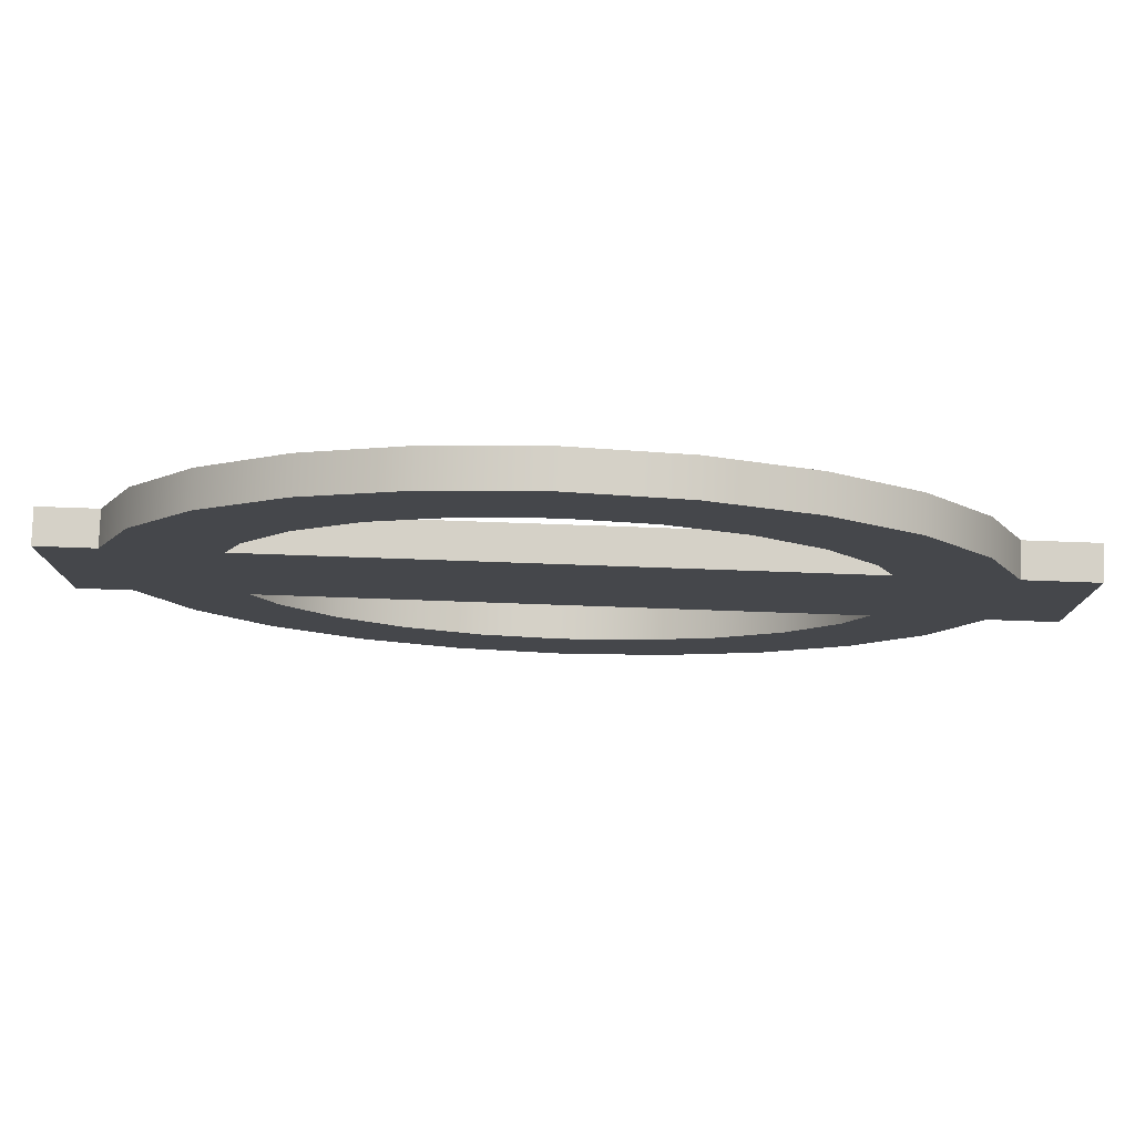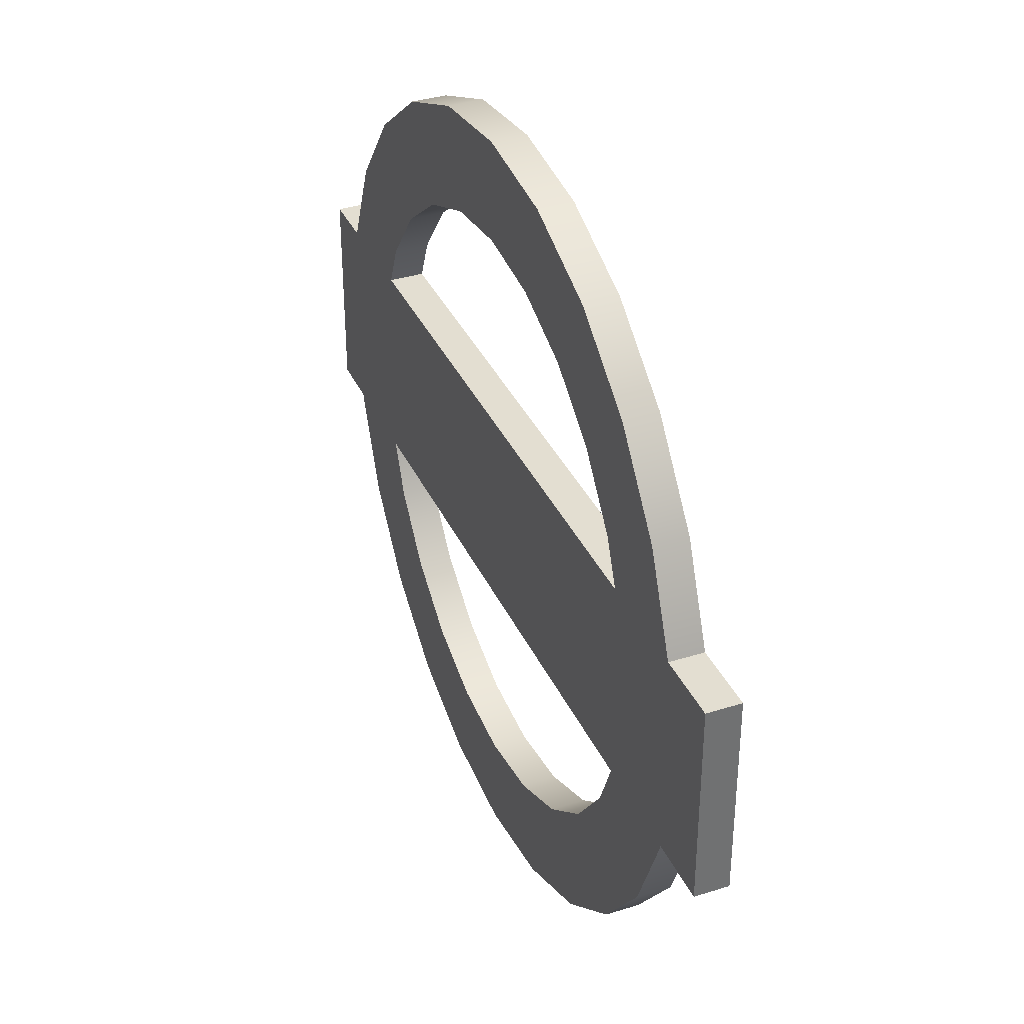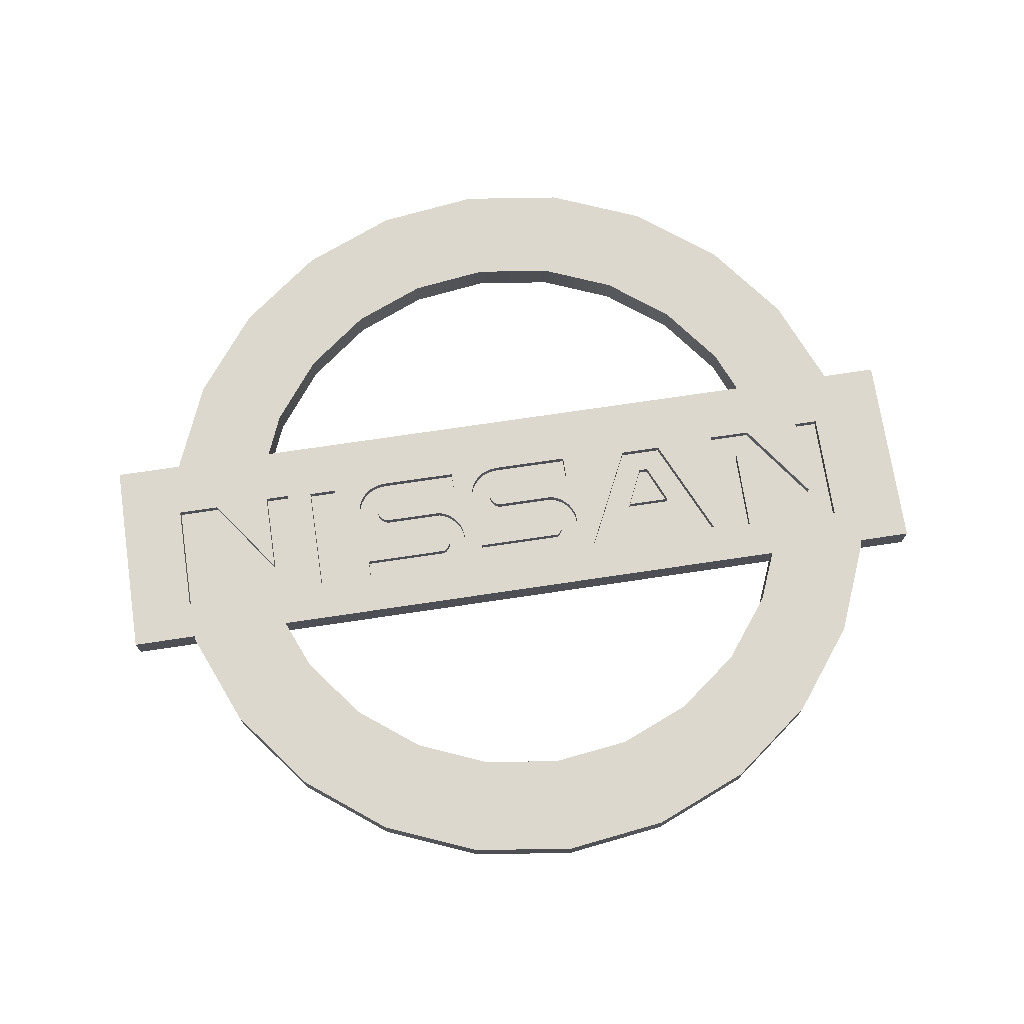
<metadata>
{"format":"obj","ext":"obj","renderer":"f3d","projection":"perspective","resolution":1024,"background":"white","views":[{"elev":79.7,"azim":-178.0,"up":"+Y"},{"elev":36.2,"azim":-112.4,"up":"+Y"},{"elev":72.4,"azim":-8.5,"up":"+Z"}]}
</metadata>
<code>
v  -2.942 4.347 0.2165
v  -2.942 4.347 0.0984
v  -2.942 5.77 0.0984
v  -2.942 5.77 0.2165
v  -2.573 4.347 0.0984
v  -2.573 5.77 0.0984
v  -1.056 4.621 0.0984
v  -1.032 4.644 0.0984
v  -1.032 4.644 0.2165
v  -1.056 4.621 0.2165
v  -0.5172 5.147 0.2165
v  -0.5172 5.147 0.0984
v  -0.5568 5.248 0.0984
v  -0.5568 5.248 0.2165
v  -1.873 5.2 0.0984
v  -1.835 5.195 0.0984
v  -1.835 5.195 0.2165
v  -1.873 5.2 0.2165
v  -1.909 5.215 0.0984
v  -1.909 5.215 0.2165
v  -1.978 5.304 0.0984
v  -1.978 5.304 0.2165
v  -1.983 5.342 0.2165
v  -1.983 5.342 0.0984
v  0.837 4.524 0.0984
v  0.837 4.524 0.2165
v  0.887 4.603 0.2165
v  0.887 4.603 0.0984
v  -1.94 5.238 0.0984
v  -1.94 5.238 0.2165
v  -1.963 5.269 0.2165
v  -1.963 5.269 0.0984
v  0.918 4.879 0.0984
v  0.918 4.879 0.2165
v  0.887 4.968 0.2165
v  0.887 4.968 0.0984
v  2.921 4.372 0.0984
v  2.921 4.372 0.2165
v  2.31 5.729 0.2165
v  2.31 5.729 0.0984
v  -0.1487 5.195 0.0984
v  0.6025 5.195 0.0984
v  0.6025 5.195 0.2165
v  -0.1487 5.195 0.2165
v  0.6025 4.603 0.0984
v  0.6306 4.621 0.0984
v  0.6306 4.621 0.2165
v  0.6025 4.603 0.2165
v  -0.5271 4.376 0.2165
v  -0.5271 4.376 0.0984
v  -0.5271 4.603 0.0984
v  -0.5271 4.603 0.2165
v  -2.044 5.715 0.0984
v  -1.943 5.756 0.0984
v  -1.943 5.756 0.2165
v  -2.044 5.715 0.2165
v  -2.13 5.649 0.0984
v  -2.13 5.649 0.2165
v  -0.8148 5.49 0.0984
v  -1.835 5.49 0.0984
v  -1.835 5.49 0.2165
v  -0.8148 5.49 0.2165
v  -0.8148 5.77 0.2165
v  -0.8148 5.77 0.0984
v  -0.9879 4.799 0.2165
v  -0.9879 4.799 0.0984
v  -0.997 4.832 0.0984
v  -0.997 4.832 0.2165
v  -0.9849 4.766 0.2165
v  -0.9849 4.766 0.0984
v  -0.9879 4.733 0.2165
v  -0.9879 4.733 0.0984
v  -0.997 4.701 0.2165
v  -0.997 4.701 0.0984
v  -1.012 4.671 0.2165
v  -1.012 4.671 0.0984
v  -0.8496 4.524 0.0984
v  -0.8496 4.524 0.2165
v  -0.7996 4.603 0.2165
v  -0.7996 4.603 0.0984
v  -2.573 5.77 0.2165
v  2.31 4.912 0.2165
v  2.31 4.912 0.0984
v  2.089 5.419 0.0984
v  2.089 5.419 0.2165
v  -1.056 4.911 0.0984
v  -1.084 4.929 0.0984
v  -1.084 4.929 0.2165
v  -1.056 4.911 0.2165
v  -0.2766 5.269 0.0984
v  -0.2766 5.269 0.2165
v  -0.2914 5.304 0.2165
v  -0.2914 5.304 0.0984
v  -1.032 4.888 0.0984
v  -1.032 4.888 0.2165
v  -1.012 4.862 0.2165
v  -1.012 4.862 0.0984
v  -2.256 5.356 0.2165
v  -2.256 5.356 0.0984
v  -2.24 5.464 0.0984
v  -2.24 5.464 0.2165
v  -2.243 5.248 0.2165
v  -2.243 5.248 0.0984
v  0.7706 4.457 0.0984
v  0.6911 4.407 0.0984
v  0.6911 4.407 0.2165
v  0.7706 4.457 0.2165
v  0.4509 4.603 0.0984
v  0.4509 4.603 0.2165
v  0.6025 4.376 0.0984
v  0.6025 4.376 0.2165
v  4.732 4.333 0.0984
v  4.732 4.333 0.2165
v  4.732 5.793 0.2165
v  4.732 5.793 0.0984
v  3.452 4.347 0.0984
v  3.126 4.347 0.0984
v  3.126 4.347 0.2165
v  3.452 4.347 0.2165
v  3.126 5.77 0.0984
v  3.126 5.77 0.2165
v  0.837 5.047 0.0984
v  0.837 5.047 0.2165
v  0.7706 5.114 0.2165
v  0.7706 5.114 0.0984
v  0.6911 5.163 0.0984
v  0.6911 5.163 0.2165
v  -0.2695 4.947 0.0984
v  -0.3686 4.991 0.0984
v  -0.3686 4.991 0.2165
v  -0.2695 4.947 0.2165
v  -0.1623 4.929 0.0984
v  -0.1623 4.929 0.2165
v  0.918 4.692 0.0984
v  0.918 4.692 0.2165
v  0.9285 4.785 0.2165
v  0.9285 4.785 0.0984
v  2.361 4.637 0.0984
v  1.652 4.637 0.0984
v  1.652 4.637 0.2165
v  2.361 4.637 0.2165
v  -0.9955 5.163 0.0984
v  -0.916 5.114 0.0984
v  -0.916 5.114 0.2165
v  -0.9955 5.163 0.2165
v  2.496 4.372 0.2165
v  2.496 4.372 0.0984
v  1.743 4.912 0.0984
v  1.976 5.419 0.0984
v  1.771 5.729 0.0984
v  1.482 4.376 0.0984
v  1.113 4.376 0.0984
v  -1.084 4.376 0.0984
v  -2.214 4.376 0.0984
v  -2.214 4.376 0.2165
v  -1.084 4.376 0.2165
v  -0.9955 4.407 0.0984
v  -0.9955 4.407 0.2165
v  -0.916 4.457 0.0984
v  -0.916 4.457 0.2165
v  -2.214 4.603 0.0984
v  -1.236 4.603 0.0984
v  -1.122 4.603 0.0984
v  -1.084 4.603 0.0984
v  -1.084 5.195 0.0984
v  -1.849 4.929 0.0984
v  -1.956 4.947 0.0984
v  -2.055 4.991 0.0984
v  -2.14 5.059 0.0984
v  -2.197 5.564 0.0984
v  -2.204 5.147 0.0984
v  -1.978 5.381 0.0984
v  -1.963 5.416 0.0984
v  -1.94 5.447 0.0984
v  -1.835 5.77 0.0984
v  -1.909 5.47 0.0984
v  -1.873 5.485 0.0984
v  -0.8496 5.047 0.0984
v  -0.7996 4.968 0.0984
v  -0.7686 4.692 0.0984
v  -0.7686 4.879 0.0984
v  -0.7581 4.785 0.0984
v  -0.2564 5.756 0.0984
v  -0.1487 5.77 0.0984
v  -0.1487 5.77 0.2165
v  -0.2564 5.756 0.2165
v  0.7017 4.766 0.2165
v  0.7017 4.766 0.0984
v  0.6987 4.799 0.0984
v  0.6987 4.799 0.2165
v  3.678 5.77 0.0984
v  3.678 5.77 0.2165
v  4.165 4.333 0.0984
v  4.165 4.333 0.2165
v  1.771 5.729 0.2165
v  -0.4531 5.059 0.2165
v  -0.4531 5.059 0.0984
v  -4.889 5.77 0.0984
v  -4.336 5.77 0.0984
v  -4.336 5.77 0.2165
v  -4.889 5.77 0.2165
v  -2.573 4.347 0.2165
v  -0.2532 5.238 0.0984
v  -0.2532 5.238 0.2165
v  1.482 4.376 0.2165
v  0.8718 5.49 0.0984
v  0.8718 5.49 0.2165
v  0.8718 5.77 0.2165
v  0.8718 5.77 0.0984
v  -4.889 4.347 0.2165
v  -4.889 4.347 0.0984
v  -4.563 4.347 0.0984
v  -4.563 4.347 0.2165
v  -4.563 5.424 0.2165
v  -4.563 5.424 0.0984
v  -0.3569 5.715 0.0984
v  -0.3569 5.715 0.2165
v  -0.4436 5.649 0.0984
v  -0.4436 5.649 0.2165
v  0.5643 4.603 0.0984
v  0.5643 4.603 0.2165
v  4.42 4.744 0.2165
v  4.42 4.744 0.0984
v  4.42 5.793 0.0984
v  4.42 5.793 0.2165
v  0.6306 4.911 0.0984
v  0.6025 4.929 0.0984
v  0.6025 4.929 0.2165
v  0.6306 4.911 0.2165
v  1.743 4.912 0.2165
v  1.976 5.419 0.2165
v  -0.1869 5.2 0.0984
v  -0.1869 5.2 0.2165
v  -0.2226 5.215 0.0984
v  -0.2226 5.215 0.2165
v  0.6551 4.644 0.2165
v  0.6551 4.644 0.0984
v  0.675 4.671 0.0984
v  0.675 4.671 0.2165
v  -2.14 5.059 0.2165
v  -2.055 4.991 0.2165
v  -1.956 4.947 0.2165
v  -0.2964 5.342 0.0984
v  -0.2964 5.342 0.2165
v  -0.2914 5.381 0.2165
v  -0.2914 5.381 0.0984
v  -0.2766 5.416 0.2165
v  -0.2766 5.416 0.0984
v  0.6897 4.701 0.0984
v  0.6987 4.733 0.0984
v  0.6897 4.832 0.0984
v  0.675 4.862 0.0984
v  0.6551 4.888 0.0984
v  -0.5105 5.564 0.0984
v  -0.5533 5.464 0.0984
v  -0.5691 5.356 0.0984
v  -0.2532 5.447 0.0984
v  -0.2226 5.47 0.0984
v  -0.1869 5.485 0.0984
v  -0.1487 5.49 0.0984
v  -0.7581 4.785 0.2165
v  -0.7686 4.879 0.2165
v  -0.7996 4.968 0.2165
v  -3.85 4.333 0.0984
v  -3.595 4.744 0.0984
v  -3.283 4.333 0.0984
v  -3.595 5.793 0.0984
v  -3.283 5.793 0.0984
v  -3.85 4.333 0.2165
v  -1.084 4.603 0.2165
v  -1.122 4.603 0.2165
v  -1.236 4.603 0.2165
v  -2.214 4.603 0.2165
v  3.452 5.424 0.0984
v  3.452 5.424 0.2165
v  -0.5533 5.464 0.2165
v  -0.5105 5.564 0.2165
v  -0.5691 5.356 0.2165
v  0.6987 4.733 0.2165
v  -1.849 4.929 0.2165
v  -0.7686 4.692 0.2165
v  -0.2532 5.447 0.2165
v  -0.2226 5.47 0.2165
v  -0.1869 5.485 0.2165
v  -1.978 5.381 0.2165
v  -1.963 5.416 0.2165
v  -2.204 5.147 0.2165
v  -3.283 5.793 0.2165
v  -3.595 5.793 0.2165
v  -3.595 4.744 0.2165
v  -3.283 4.333 0.2165
v  -2.197 5.564 0.2165
v  -0.1487 5.49 0.2165
v  -1.909 5.47 0.2165
v  -1.873 5.485 0.2165
v  -1.835 5.77 0.2165
v  -1.084 5.195 0.2165
v  1.113 4.376 0.2165
v  -0.8496 5.047 0.2165
v  0.675 4.862 0.2165
v  0.6551 4.888 0.2165
v  0.6897 4.832 0.2165
v  0.6897 4.701 0.2165
v  -1.94 5.447 0.2165
v  -1.846 1.777 -0.2165
v  -2.645 2.39 -0.2165
v  -2.645 2.39 0.2165
v  -1.846 1.777 0.2165
v  3.703 8.737 -0.2165
v  2.643 9.55 -0.2165
v  2.643 9.55 0.2165
v  3.703 8.737 0.2165
v  -3.258 7.047 0.2165
v  -3.258 7.047 -0.2165
v  -2.645 7.846 -0.2165
v  -2.645 7.846 0.2165
v  3.703 1.499 0.2165
v  3.703 1.499 -0.2165
v  4.516 2.559 -0.2165
v  4.516 2.559 0.2165
v  -5.728 3.854 -0.2165
v  -5.728 3.854 0.2165
v  -5.728 6.492 0.2165
v  -5.728 6.492 -0.2165
v  3.655 6.492 0.2165
v  -3.488 6.492 0.2165
v  -3.535 8.737 0.2165
v  -4.349 7.677 0.2165
v  -4.84 6.492 0.2165
v  -4.868 3.854 0.2165
v  -4.86 3.793 0.2165
v  -4.349 2.559 0.2165
v  -3.535 1.499 0.2165
v  -3.533 3.854 0.2165
v  -2.475 0.6857 0.2165
v  -3.258 3.189 0.2165
v  -1.241 0.1744 0.2165
v  -0.915 1.391 0.2165
v  0.0835 -0 0.2165
v  0.0835 1.26 0.2165
v  1.408 0.1744 0.2165
v  1.082 1.391 0.2165
v  2.013 1.777 0.2165
v  2.643 0.6857 0.2165
v  2.812 2.39 0.2165
v  3.425 3.189 0.2165
v  3.7 3.854 0.2165
v  3.425 7.047 0.2165
v  2.812 7.846 0.2165
v  2.013 8.46 0.2165
v  1.408 10.06 0.2165
v  1.082 8.845 0.2165
v  0.0835 10.24 0.2165
v  0.0835 8.976 0.2165
v  -0.915 8.845 0.2165
v  -1.241 10.06 0.2165
v  -1.846 8.46 0.2165
v  -2.475 9.55 0.2165
v  4.516 7.677 0.2165
v  5.007 6.492 0.2165
v  5.027 3.793 0.2165
v  5.035 3.854 0.2165
v  5.728 6.492 0.2165
v  5.728 3.854 0.2165
v  -0.915 8.845 -0.2165
v  0.0835 8.976 -0.2165
v  -2.475 9.55 -0.2165
v  -3.535 8.737 -0.2165
v  -3.535 1.499 -0.2165
v  -4.349 2.559 -0.2165
v  -2.475 0.6857 -0.2165
v  -1.241 0.1744 -0.2165
v  1.408 10.06 -0.2165
v  0.0835 10.24 -0.2165
v  -3.488 6.492 -0.2165
v  5.728 6.492 -0.2165
v  5.007 6.492 -0.2165
v  2.643 0.6857 -0.2165
v  2.013 1.777 -0.2165
v  1.082 1.391 -0.2165
v  3.425 7.047 -0.2165
v  2.812 7.846 -0.2165
v  0.0835 1.26 -0.2165
v  2.812 2.39 -0.2165
v  3.425 3.189 -0.2165
v  1.082 8.845 -0.2165
v  2.013 8.46 -0.2165
v  4.516 7.677 -0.2165
v  3.7 3.854 -0.2165
v  -1.241 10.06 -0.2165
v  5.728 3.854 -0.2165
v  -4.86 3.793 -0.2165
v  -3.533 3.854 -0.2165
v  1.408 0.1744 -0.2165
v  -4.84 6.492 -0.2165
v  -4.349 7.677 -0.2165
v  5.035 3.854 -0.2165
v  -3.258 3.189 -0.2165
v  5.027 3.793 -0.2165
v  0.0835 0 -0.2165
v  -4.868 3.854 -0.2165
v  -1.846 8.46 -0.2165
v  3.655 6.492 -0.2165
v  -0.915 1.391 -0.2165
g Group_001
f 1 2 3 4
f 3 2 5 6
f 7 8 9 10
f 11 12 13 14
f 15 16 17 18
f 19 15 18 20
f 21 22 23 24
f 25 26 27 28
f 29 19 20 30
f 29 30 31 32
f 33 34 35 36
f 37 38 39 40
f 41 42 43 44
f 45 46 47 48
f 49 50 51 52
f 53 54 55 56
f 57 53 56 58
f 59 60 61 62
f 59 62 63 64
f 65 66 67 68
f 69 70 66 65
f 71 72 70 69
f 73 74 72 71
f 75 76 74 73
f 9 8 76 75
f 77 78 79 80
f 3 6 81 4
f 82 83 84 85
f 86 87 88 89
f 90 91 92 93
f 94 86 89 95
f 96 97 94 95
f 68 67 97 96
f 98 99 100 101
f 102 103 99 98
f 104 105 106 107
f 51 108 109 52
f 110 50 49 111
f 112 113 114 115
f 116 117 118 119
f 118 117 120 121
f 122 123 124 125
f 126 125 124 127
f 128 129 130 131
f 132 128 131 133
f 134 135 136 137
f 137 136 34 33
f 138 139 140 141
f 142 143 144 145
f 146 147 138 141
f 148 139 138 83
f 40 83 138 37
f 37 138 147
f 84 83 40 149
f 149 40 150 148
f 139 148 150 151
f 151 150 152
f 153 154 155 156
f 157 153 156 158
f 159 157 158 160
f 159 160 78 77
f 161 154 153 162
f 163 162 153 164
f 164 153 157 7
f 8 7 157 76
f 74 76 157 72
f 72 157 159 70
f 70 159 143 66
f 66 143 142 67
f 97 67 142 94
f 86 94 142 165
f 87 86 165 16
f 166 87 16 15
f 166 15 19 29
f 167 166 29 32
f 167 32 21 24
f 167 24 53 168
f 168 53 57 169
f 169 57 170 171
f 171 170 100 103
f 103 100 99
f 54 53 24 172
f 54 172 173 174
f 175 54 174 176
f 175 176 177 60
f 175 60 59 64
f 143 159 77 178
f 178 77 80 179
f 179 80 180 181
f 181 180 182
f 183 184 185 186
f 187 188 189 190
f 120 191 192 121
f 112 193 194 113
f 150 40 39 195
f 196 197 12 11
f 129 197 196 130
f 198 199 200 201
f 5 202 81 6
f 203 204 91 90
f 28 27 135 134
f 151 205 140 139
f 206 207 208 209
f 184 209 208 185
f 210 211 198 201
f 212 213 214 215
f 212 211 210 213
f 216 183 186 217
f 218 216 217 219
f 220 45 48 221
f 222 223 224 225
f 226 227 228 229
f 148 230 231 149
f 148 83 82 230
f 232 41 44 233
f 234 232 233 235
f 236 237 238 239
f 104 107 26 25
f 203 234 235 204
f 168 169 240 241
f 167 168 241 242
f 108 220 221 109
f 243 244 245 246
f 246 245 247 248
f 51 50 110 108
f 220 108 110 45
f 45 110 105 46
f 237 46 105 238
f 249 238 105 250
f 250 105 104 188
f 188 104 125 189
f 189 125 126 251
f 252 251 126 253
f 226 253 126 42
f 227 226 42 41
f 132 227 41 232
f 132 232 234 203
f 128 132 203 90
f 128 90 93 243
f 128 243 216 129
f 129 216 218 197
f 197 218 254 12
f 12 254 255 13
f 13 255 256
f 183 216 243 246
f 183 246 248 257
f 184 183 257 258
f 184 258 259 260
f 184 260 206 209
f 125 104 25 122
f 122 25 28 36
f 36 28 134 33
f 33 134 137
f 84 149 231 85
f 182 261 262 181
f 181 262 263 179
f 198 211 212 215
f 199 198 215 264
f 265 199 264 266
f 267 265 266 268
f 269 264 215 214
f 164 7 10 270
f 163 164 270 271
f 162 163 271 272
f 161 162 272 273
f 155 154 161 273
f 120 117 116 274
f 191 120 274 193
f 223 191 193 112
f 224 223 112 115
f 116 119 275 274
f 276 255 254 277
f 278 256 255 276
f 279 250 188 187
f 105 110 111 106
f 227 132 133 228
f 36 35 123 122
f 166 167 242 280
f 87 166 280 88
f 277 254 218 219
f 80 79 281 180
f 180 281 261 182
f 248 247 282 257
f 258 257 282 283
f 259 258 283 284
f 14 13 256 278
f 24 23 285 172
f 172 285 286 173
f 287 171 103 102
f 240 169 171 287
f 267 268 288 289
f 290 265 267 289
f 265 290 200 199
f 266 264 269 291
f 292 170 57 58
f 101 100 170 292
f 37 147 146 38
f 260 259 284 293
f 177 176 294 295
f 60 177 295 61
f 175 64 63 296
f 54 175 296 55
f 206 260 293 207
f 165 142 145 297
f 16 165 297 17
f 5 2 1 202
f 42 126 127 43
f 93 92 244 243
f 194 193 274 275
f 46 237 236 47
f 298 152 150 195
f 179 263 299 178
f 178 299 144 143
f 32 31 22 21
f 300 252 253 301
f 253 226 229 301
f 190 189 251 302
f 224 115 114 225
f 266 291 288 268
f 239 238 249 303
f 302 251 252 300
f 303 249 250 279
f 223 222 192 191
f 173 286 304 174
f 176 174 304 294
f 151 152 298 205
f 305 306 307 308
f 309 310 311 312
f 313 314 315 316
f 317 318 319 320
f 321 322 323 324
f 245 244 92 91
f 247 245 91 204
f 282 247 204 235
f 283 282 235 233
f 284 283 233 44
f 293 284 44 43
f 207 293 43 127
f 207 127 124 123
f 207 123 35 208
f 208 35 195 325
f 185 208 325 186
f 63 186 325 296
f 55 296 325 81
f 4 81 325 288
f 288 325 326 289
f 289 326 327 200
f 200 327 328 329
f 201 200 329 323
f 210 201 323 330
f 330 323 322
f 213 210 330 331
f 213 331 332 214
f 269 214 332 333
f 334 269 333 335
f 336 334 335 307
f 308 307 335 337
f 338 308 337 339
f 340 338 339 341
f 342 340 341 343
f 343 341 344 345
f 345 344 317 346
f 347 346 317 194
f 347 194 275 119
f 347 119 118 38
f 347 38 146 140
f 347 140 205 298
f 347 298 106 111
f 347 111 49 158
f 347 158 156 155
f 347 155 202 1
f 347 1 291 334
f 269 334 291
f 288 291 1 4
f 81 202 155 98
f 102 98 155 273
f 287 102 273 240
f 241 240 273 272
f 242 241 272 280
f 88 280 272 271
f 88 271 270 10
f 89 88 10 9
f 95 89 9 75
f 96 95 75 73
f 68 96 73 71
f 65 68 71 69
f 81 98 101 292
f 81 292 58 56
f 55 81 56
f 160 158 49 78
f 79 78 49 281
f 261 281 49 278
f 14 278 49 52
f 11 14 52 196
f 130 196 52 109
f 131 130 109 133
f 228 133 109 221
f 228 221 48 47
f 229 228 47 236
f 301 229 236 239
f 300 301 239 303
f 302 300 303 279
f 190 302 279 187
f 261 278 276 262
f 263 262 276 277
f 63 263 277 219
f 63 219 217 186
f 263 63 62 299
f 144 299 62 145
f 297 145 62 61
f 17 297 61 295
f 18 17 295 294
f 20 18 294 304
f 30 20 304 286
f 31 30 286 285
f 22 31 285 23
f 107 106 298 26
f 27 26 298 135
f 136 135 298 195
f 34 136 195 35
f 140 146 141
f 38 118 121 39
f 39 121 325 195
f 325 121 192 312
f 348 325 312 349
f 349 312 311 350
f 350 311 351 352
f 352 351 353 354
f 355 354 353 356
f 357 355 356 358
f 316 357 358 313
f 326 313 358 327
f 312 192 222 225
f 359 312 225 114
f 360 359 114 361
f 361 114 113 320
f 320 113 194 317
f 360 361 362 363
f 363 362 364
f 289 200 290
f 365 366 354 355
f 367 368 327 358
f 369 333 332 370
f 371 372 337 335
f 373 374 353 351
f 369 371 335 333
f 326 375 314 313
f 310 373 351 311
f 376 377 360 363
f 378 318 317 344
f 379 380 342 343
f 381 348 349 382
f 380 383 340 342
f 384 345 346 385
f 386 387 350 352
f 360 377 388 359
f 385 346 347 389
f 359 388 309 312
f 390 367 358 356
f 364 391 376 363
f 370 332 331 392
f 393 389 347 334
f 394 378 344 341
f 384 379 343 345
f 395 329 328 396
f 397 391 364 362
f 387 382 349 350
f 307 306 398 336
f 320 319 399 361
f 400 394 341 339
f 366 386 352 354
f 374 390 356 353
f 321 401 330 322
f 395 324 323 329
f 396 328 327 368
f 392 331 330 401
f 336 398 393 334
f 321 324 395 401
f 392 401 395 370
f 370 395 396 368
f 369 370 368 393
f 375 393 368 367
f 314 375 367 315
f 402 315 367 390
f 365 402 390 374
f 366 365 374 373
f 386 366 373 387
f 387 373 310 382
f 382 310 309 381
f 403 381 309 389
f 389 309 318 385
f 384 385 318 378
f 379 384 378 394
f 380 379 394 400
f 383 380 400 404
f 404 400 372 305
f 305 372 371 306
f 398 306 371 393
f 393 371 369
f 318 309 388 319
f 319 388 377 399
f 397 399 377 376
f 397 376 391
f 375 403 389 393
f 315 402 357 316
f 403 375 326 325
f 402 365 355 357
f 404 305 308 338
f 372 400 339 337
f 403 325 348 381
f 361 399 397 362
f 383 404 338 340

</code>
